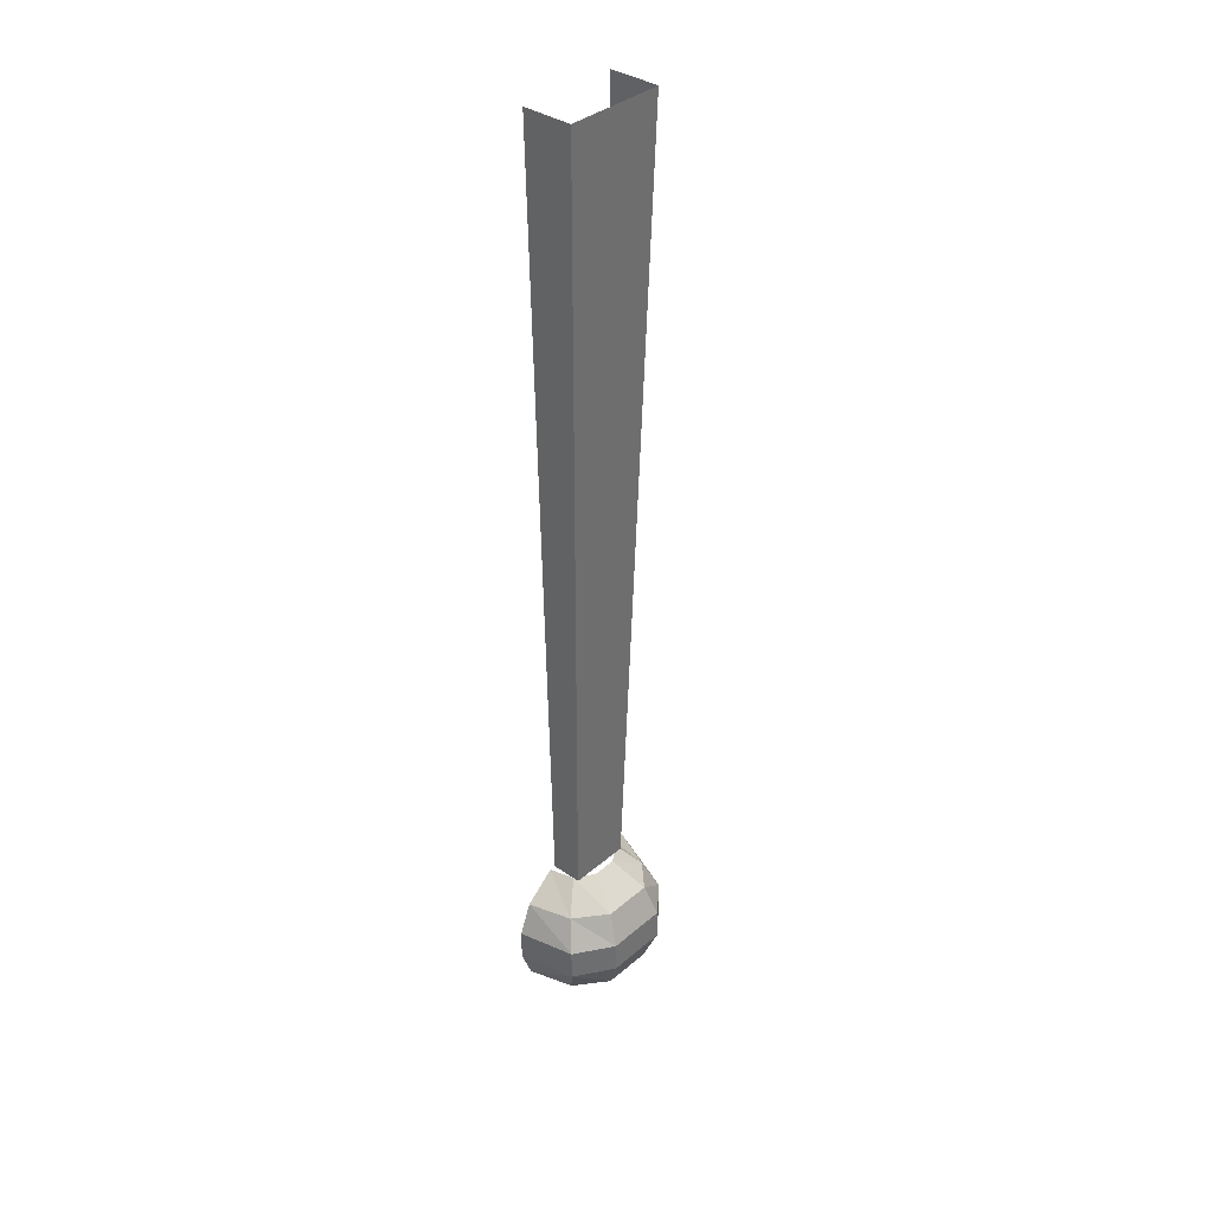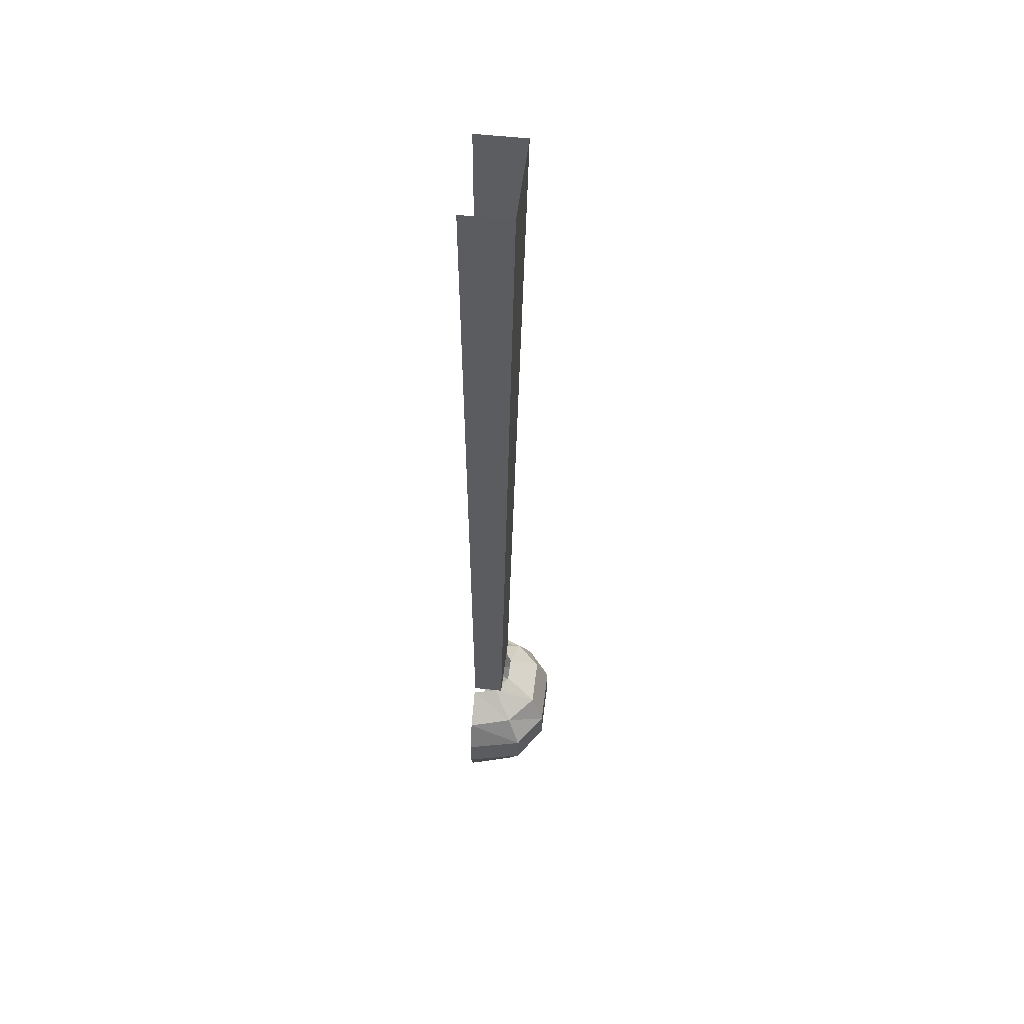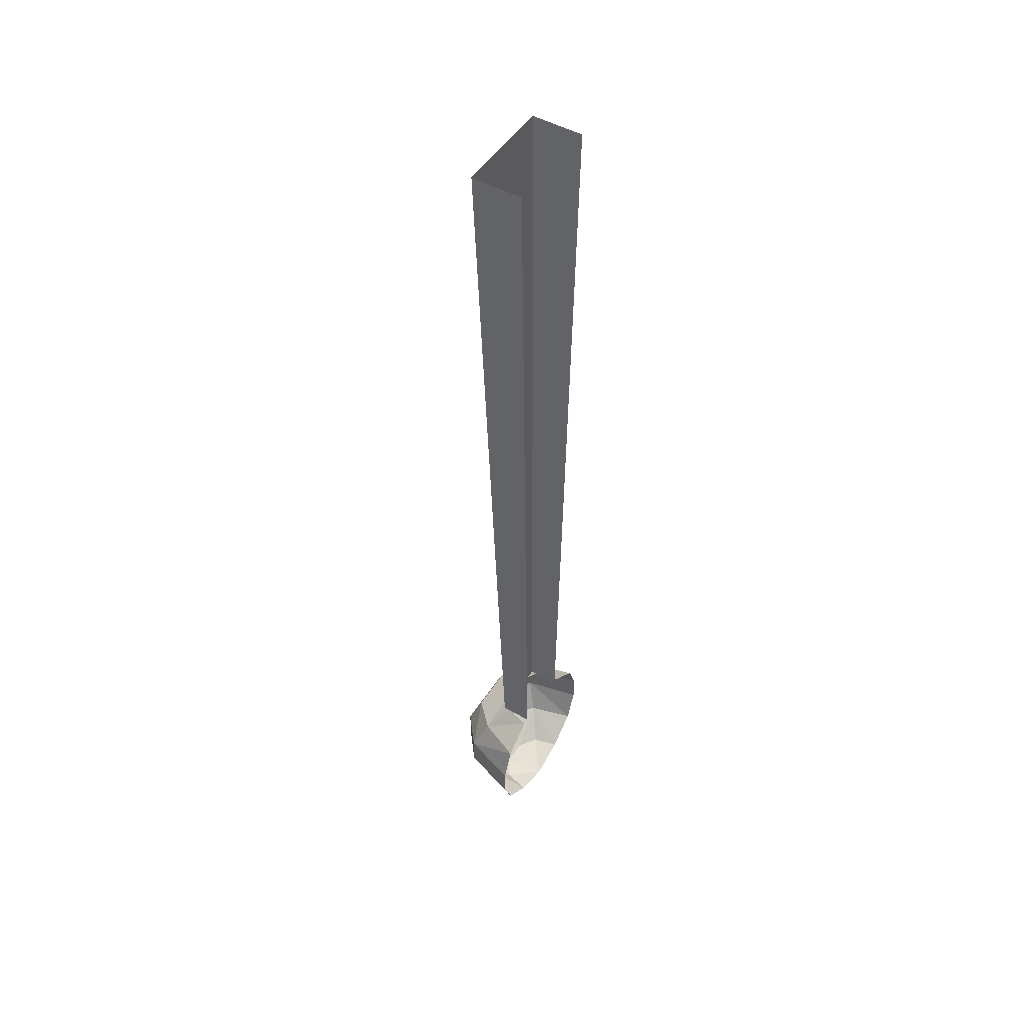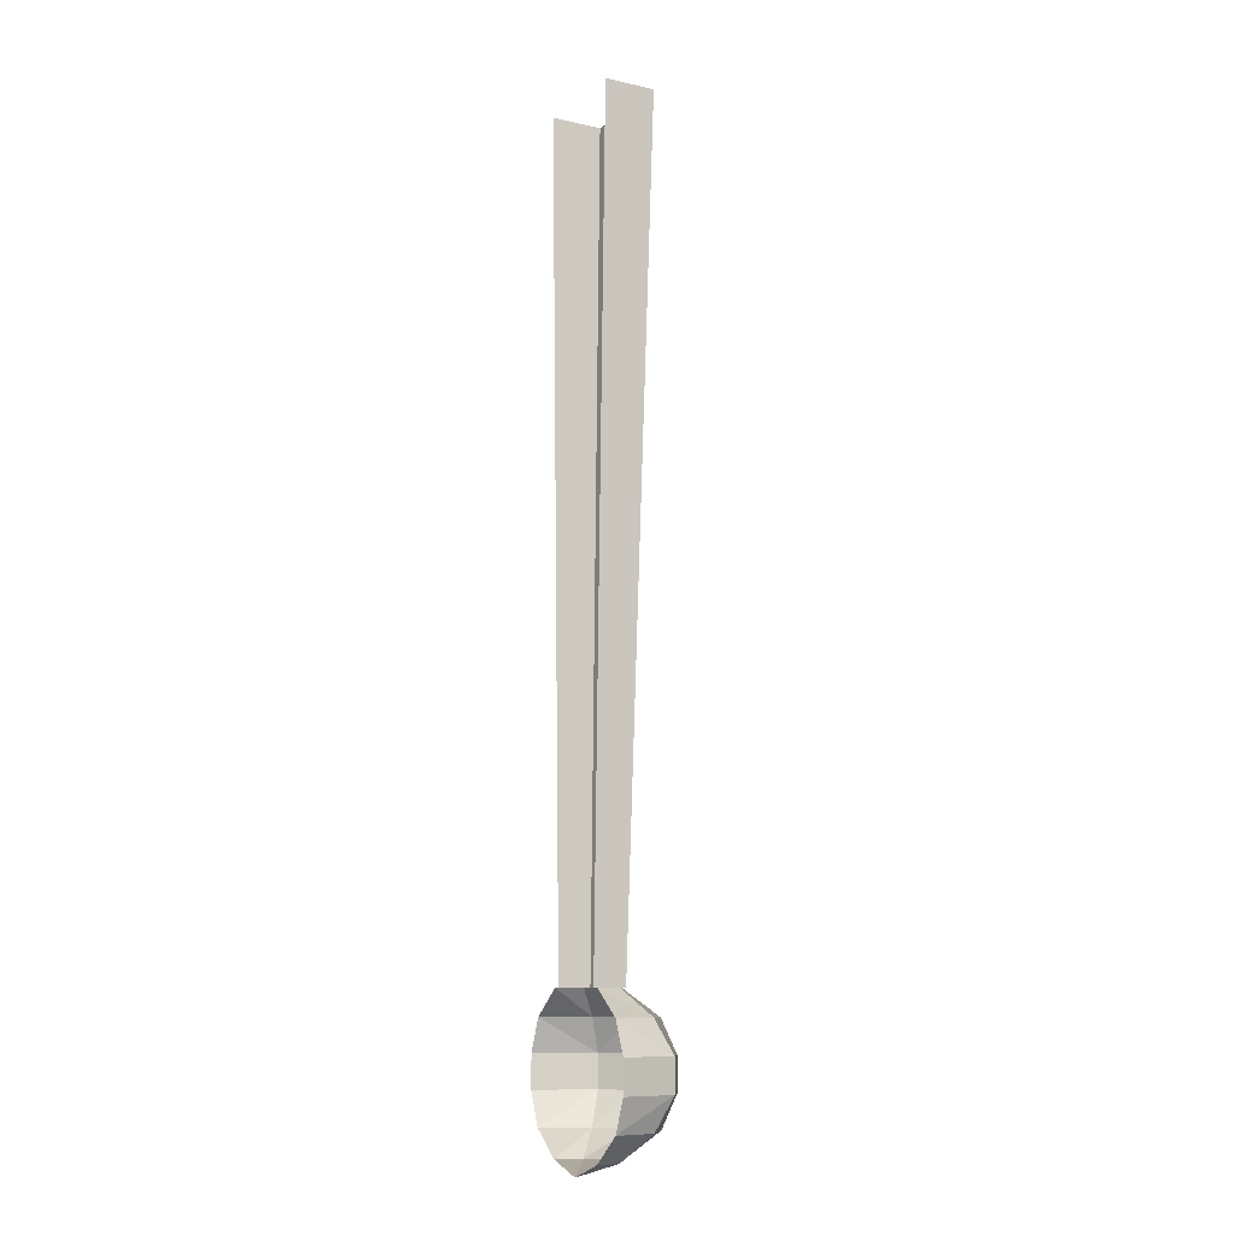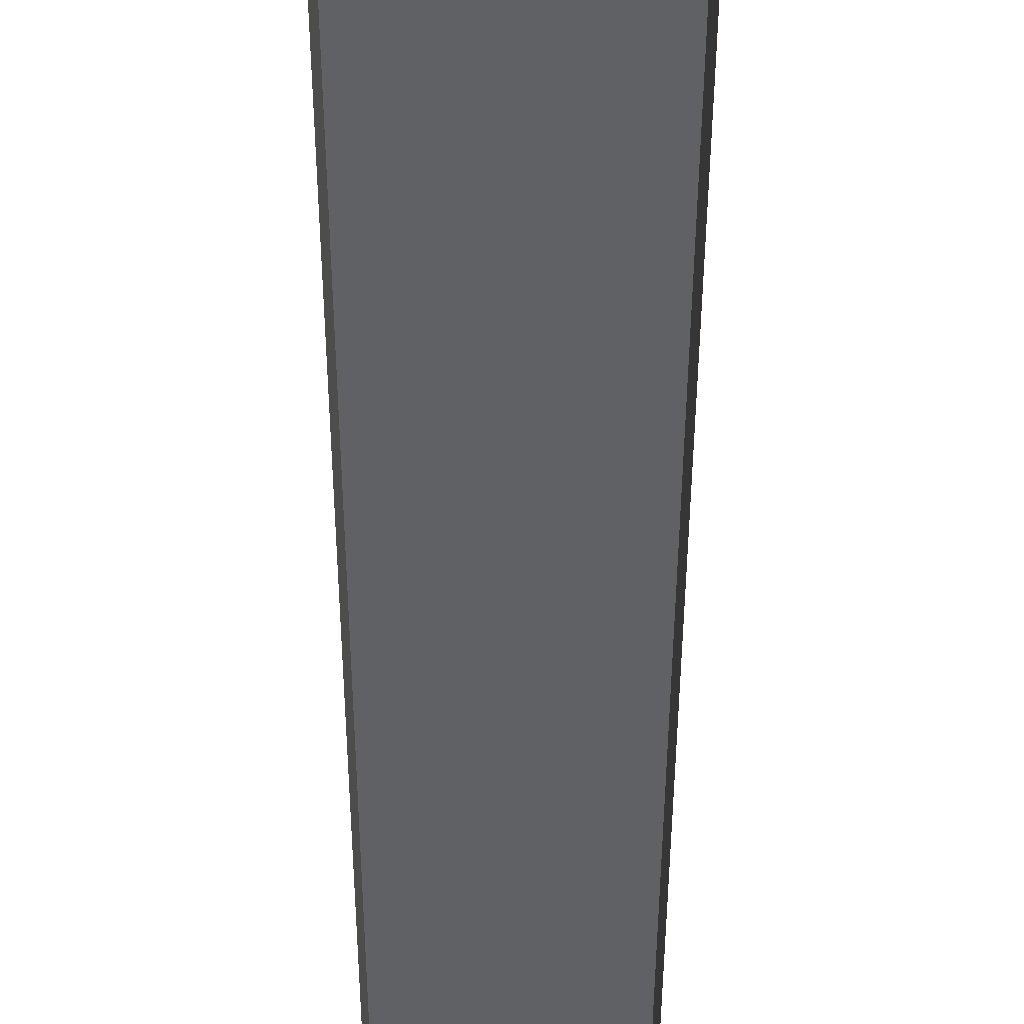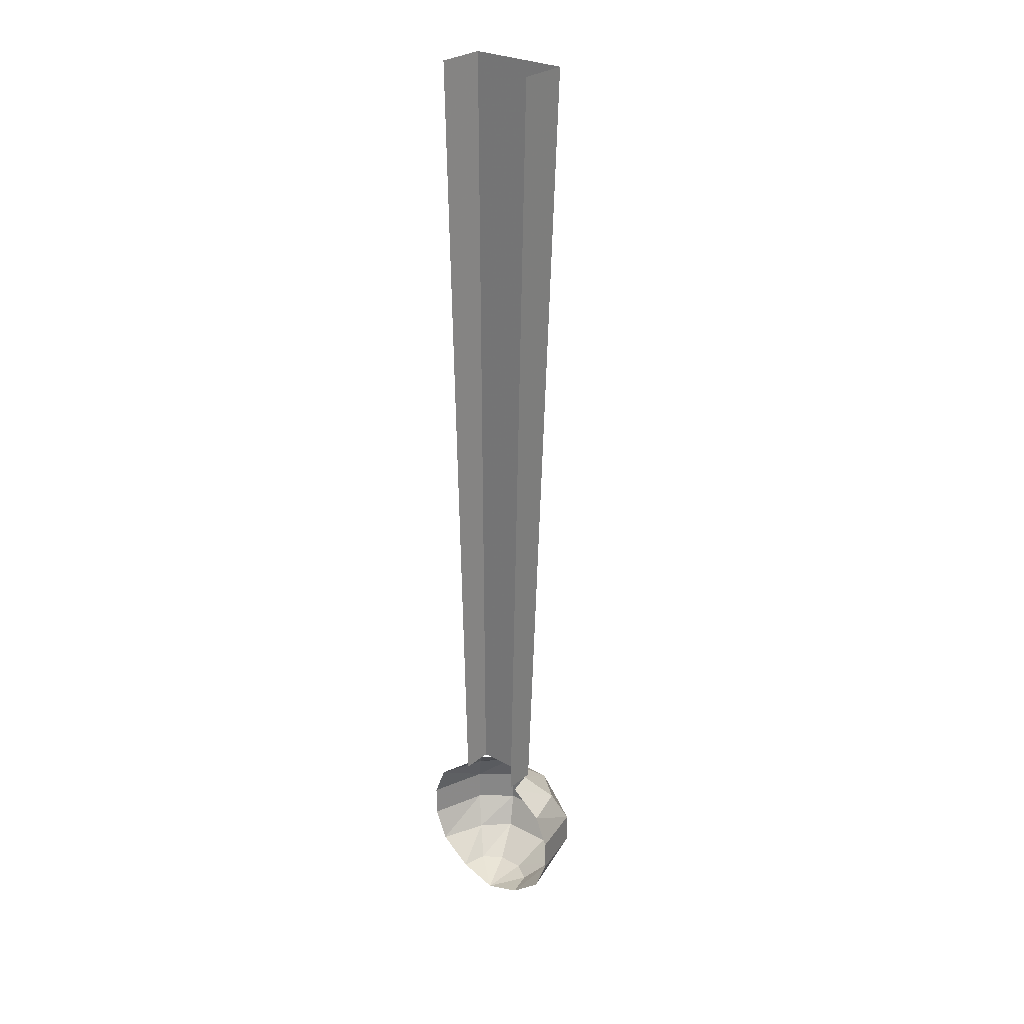
<metadata>
{"format":"obj","ext":"obj","renderer":"f3d","projection":"perspective","resolution":1024,"background":"white","views":[{"elev":36.2,"azim":-48.0,"up":"+Y"},{"elev":53.7,"azim":-83.1,"up":"+Y"},{"elev":49.4,"azim":121.8,"up":"+Y"},{"elev":-10.2,"azim":-119.5,"up":"+Y"},{"elev":-44.9,"azim":179.9,"up":"+Z"},{"elev":27.5,"azim":-140.7,"up":"+Y"}]}
</metadata>
<code>
v -0.4141 -1 -0.4609
v -0.3359 -1 -0.4609
v -0.3125 0 -0.4375
v -0.4375 0 -0.4375
v -0.4141 -1 -0.5
v -0.4375 0 -0.5
v -0.3359 -1 -0.5
v -0.3125 0 -0.5
v -0.3594 -1.18 -0.4531
v -0.3906 -1.18 -0.4531
v -0.375 -1.195 -0.5
v -0.3359 -1.18 -0.4688
v -0.3438 -1.148 -0.4141
v -0.4062 -1.148 -0.4141
v -0.4453 -1.148 -0.4453
v -0.4141 -1.18 -0.4688
v -0.4219 -1.18 -0.5
v -0.4609 -1.148 -0.5
v -0.4609 -1.109 -0.4297
v -0.4766 -1.109 -0.5
v -0.4766 -1.07 -0.5
v -0.4609 -1.07 -0.4297
v -0.4609 -1.031 -0.5
v -0.4453 -1.031 -0.4453
v -0.4219 -1 -0.5
v -0.4141 -1 -0.4688
v -0.4062 -1.031 -0.4141
v -0.3906 -1 -0.4531
v -0.3594 -1 -0.4531
v -0.3438 -1.031 -0.4141
v -0.3125 -1.031 -0.4453
v -0.3359 -1 -0.4688
v -0.3281 -1 -0.5
v -0.2891 -1.031 -0.5
v -0.2969 -1.07 -0.4297
v -0.2734 -1.07 -0.5
v -0.2734 -1.109 -0.5
v -0.2969 -1.109 -0.4297
v -0.2891 -1.148 -0.5
v -0.3125 -1.148 -0.4453
v -0.3281 -1.18 -0.5
v -0.3359 -1.109 -0.3984
v -0.4141 -1.109 -0.3984
v -0.3359 -1.07 -0.3984
v -0.4141 -1.07 -0.3984
f 1 2 3
f 1 3 4
f 1 4 5
f 5 4 6
f 2 7 8
f 2 8 3
f 9 10 11
f 9 11 12
f 9 12 13
f 9 13 10
f 10 13 14
f 10 14 15
f 10 15 16
f 10 16 11
f 11 16 17
f 17 16 15
f 17 15 18
f 18 15 19
f 18 19 20
f 20 19 21
f 21 19 22
f 21 22 23
f 23 22 24
f 23 24 25
f 25 24 26
f 26 24 27
f 26 27 28
f 28 27 29
f 29 27 30
f 29 30 31
f 29 31 32
f 32 31 33
f 33 31 34
f 34 31 35
f 34 35 36
f 36 35 37
f 37 35 38
f 37 38 39
f 39 38 40
f 39 40 41
f 41 40 12
f 41 12 11
f 12 40 13
f 13 40 42
f 13 42 14
f 14 42 43
f 14 43 19
f 14 19 15
f 40 38 42
f 42 38 44
f 42 44 43
f 43 44 45
f 43 45 22
f 43 22 19
f 38 35 44
f 44 35 30
f 44 30 45
f 45 30 27
f 45 27 24
f 45 24 22
f 35 31 30

</code>
